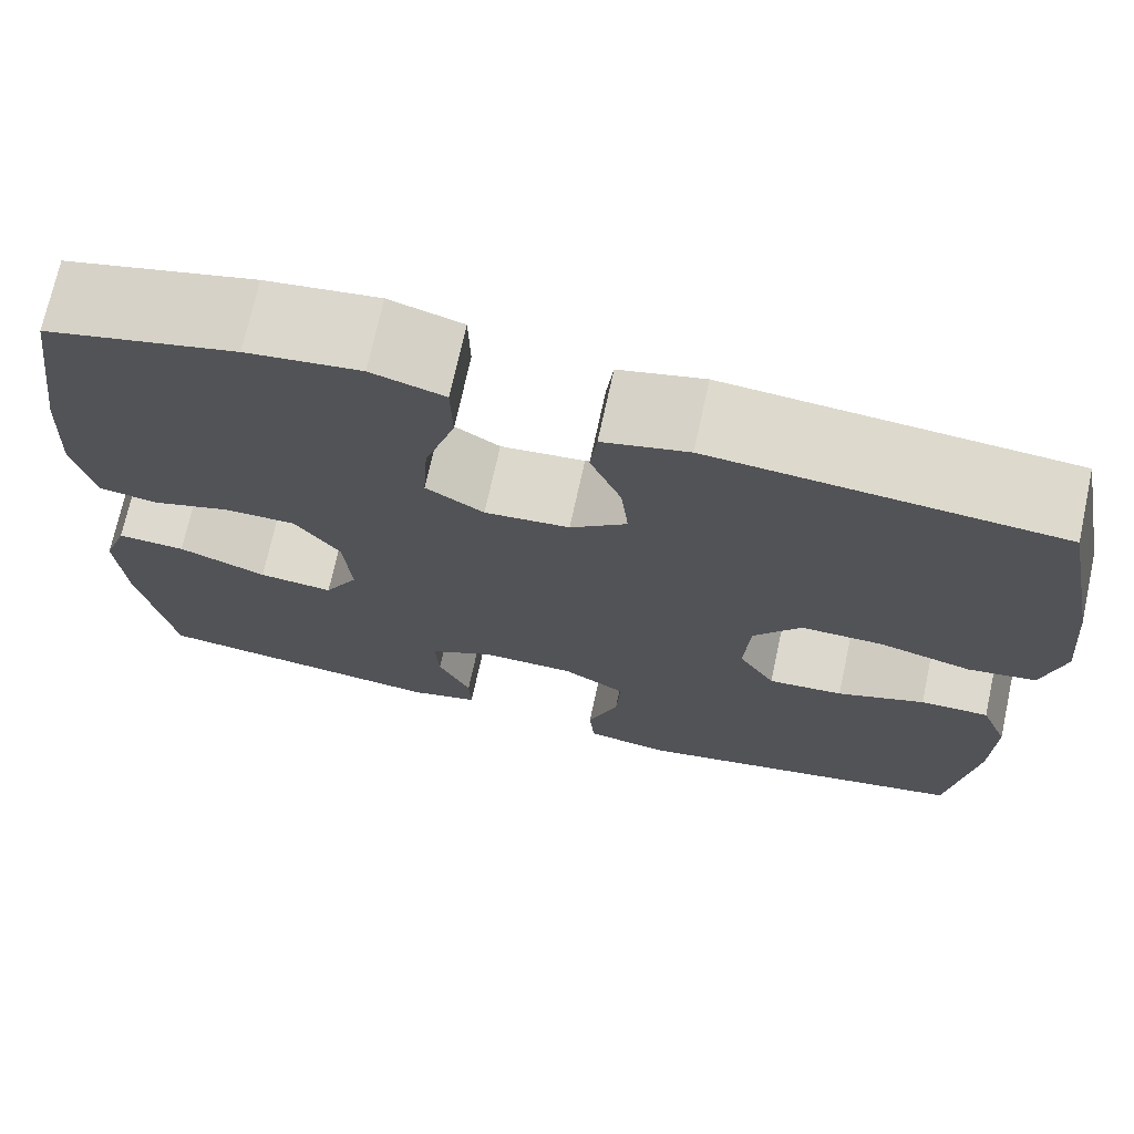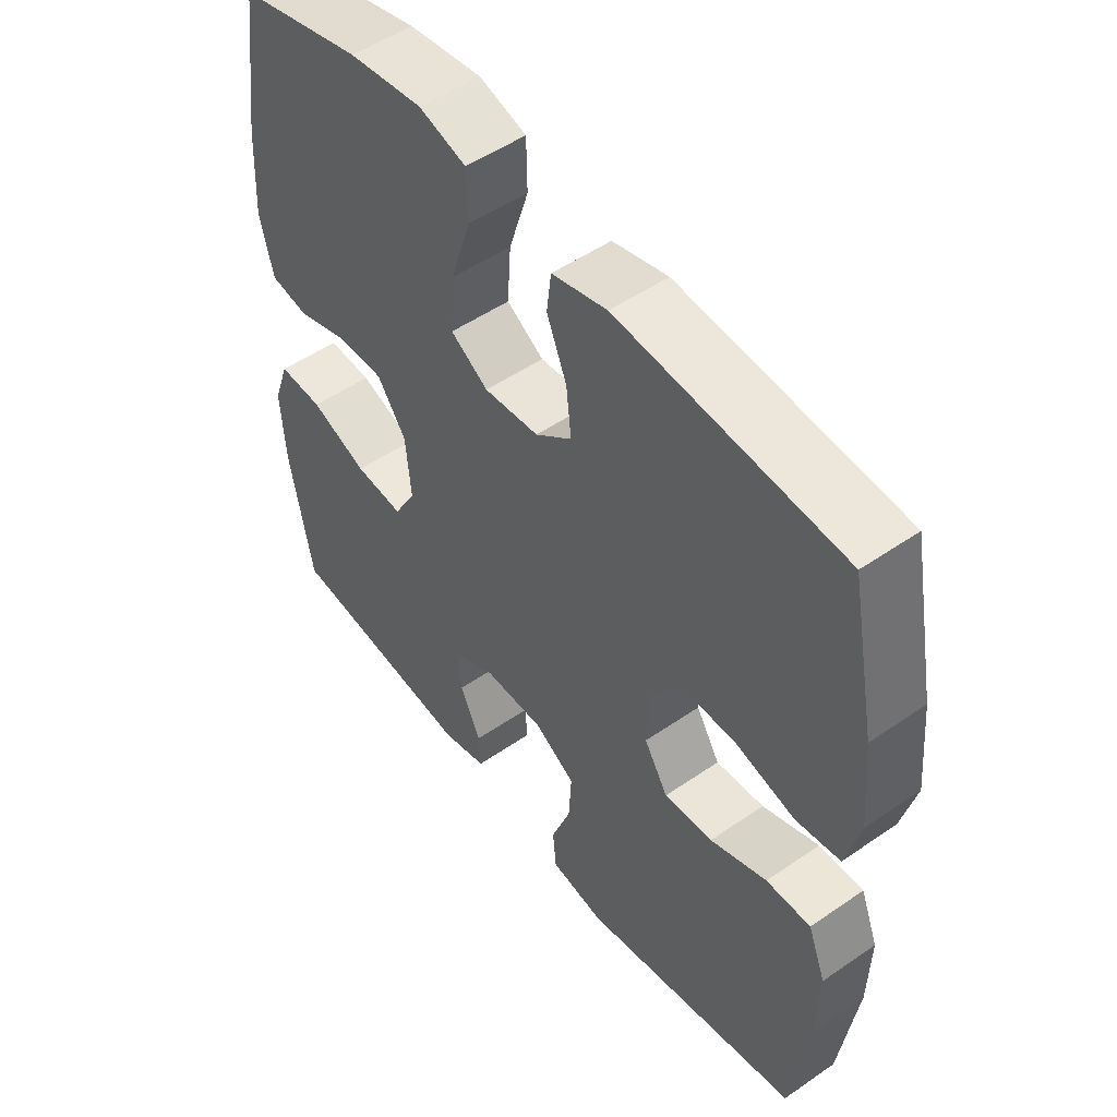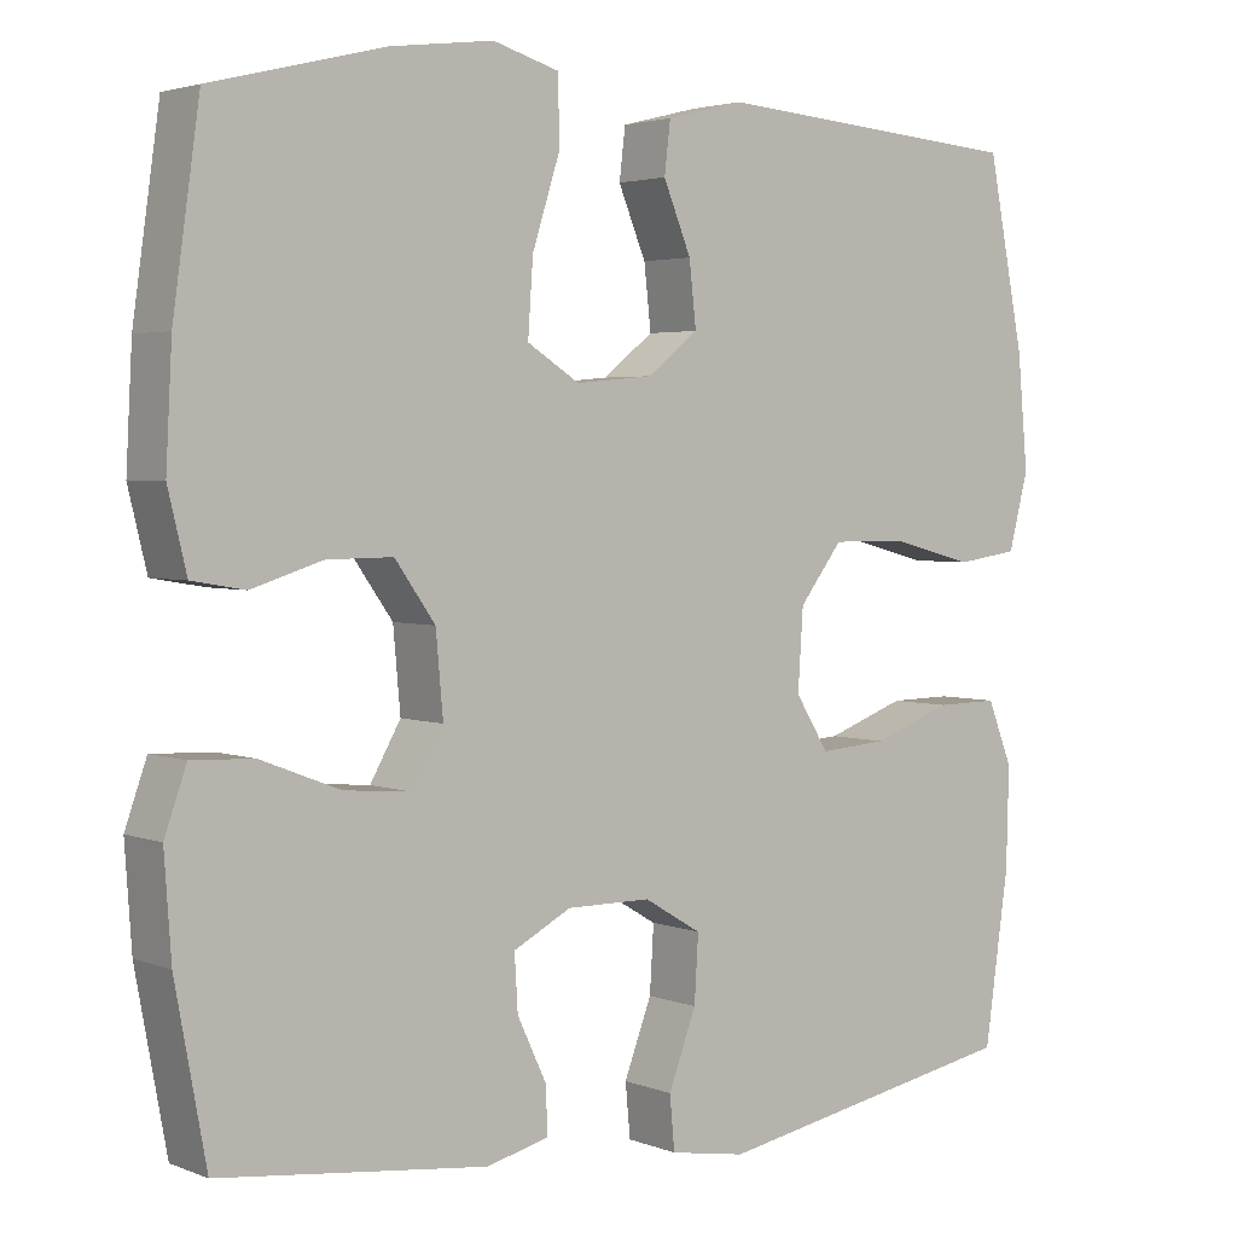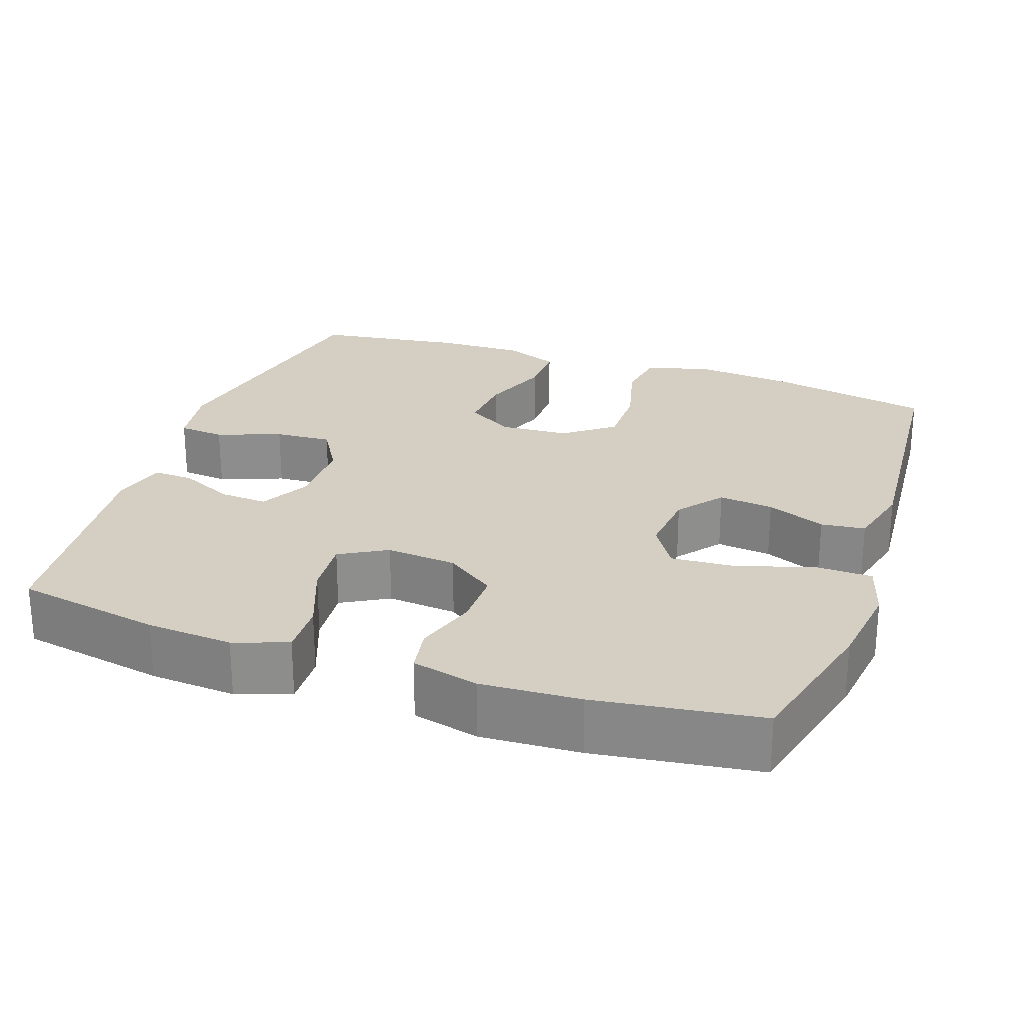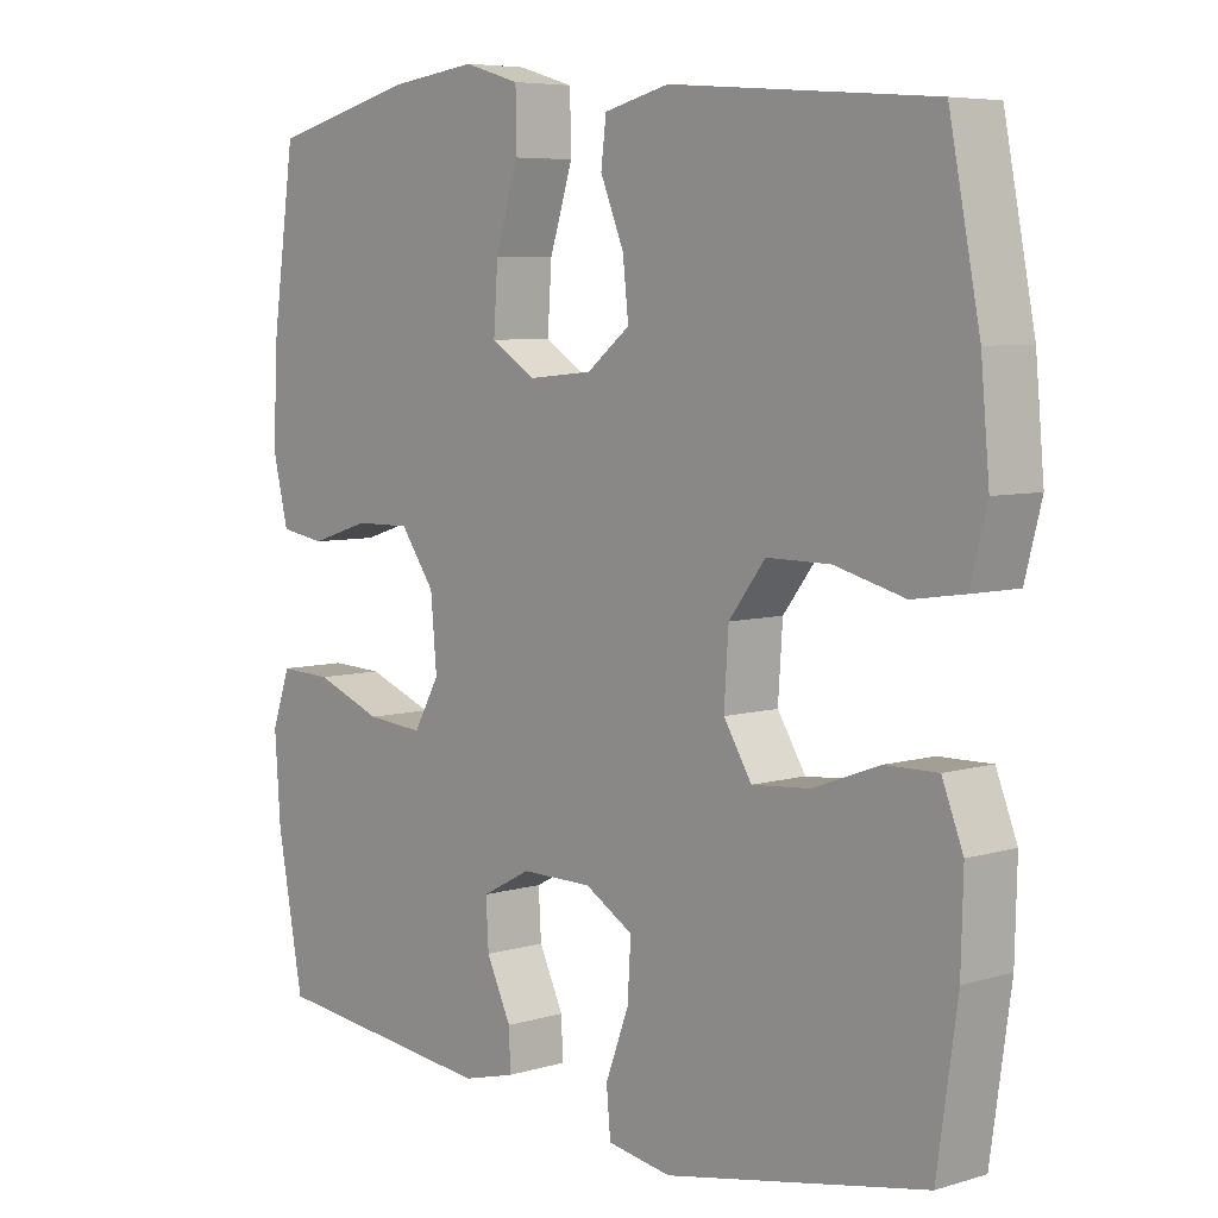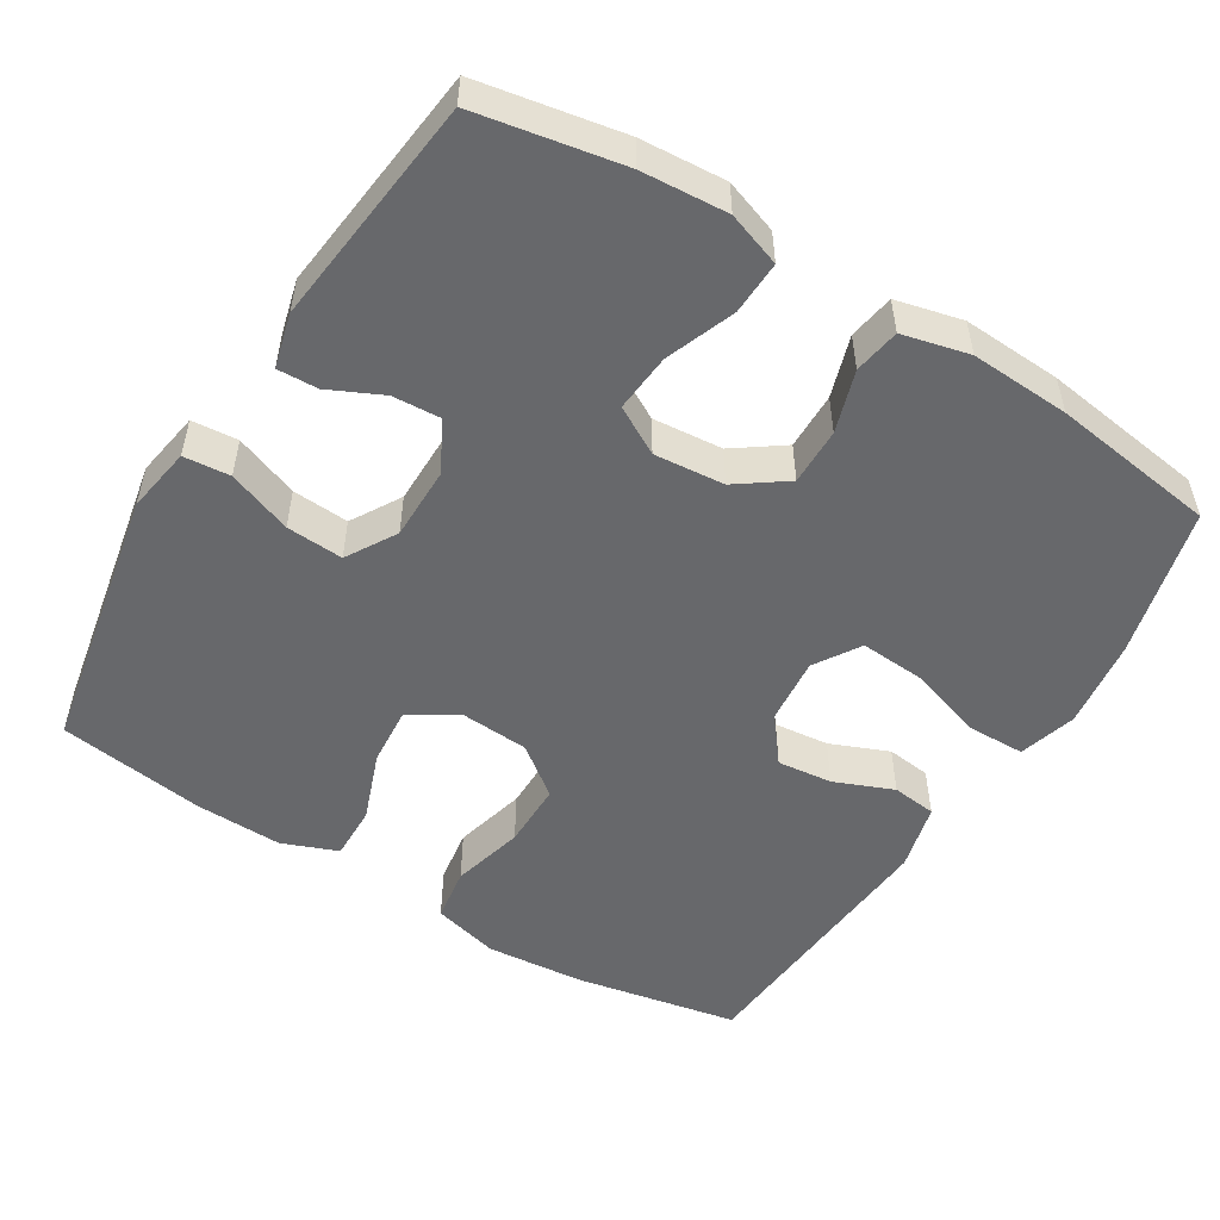
<metadata>
{"format":"obj","ext":"obj","renderer":"f3d","projection":"perspective","resolution":1024,"background":"white","views":[{"elev":71.7,"azim":12.3,"up":"+Z"},{"elev":51.1,"azim":53.0,"up":"+Z"},{"elev":3.1,"azim":-37.6,"up":"+Z"},{"elev":25.5,"azim":-70.8,"up":"+Y"},{"elev":6.3,"azim":48.3,"up":"+Z"},{"elev":-52.5,"azim":-121.6,"up":"+Y"}]}
</metadata>
<code>
o path5350
v 0.5285 0.0375 -0.3036
v 0.5315 0.0375 -0.1855
v 0.5022 0.0375 -0.1107
v 0.4288 0.0375 -0.112
v 0.3356 0.0375 -0.1467
v 0.2556 0.0375 -0.153
v 0.2165 0.0375 -0.08967
v 0.2227 0.0375 0.004654
v 0.2734 0.0375 0.07105
v 0.3619 0.0375 0.0707
v 0.4595 0.0375 0.04515
v 0.5321 0.0375 0.056
v 0.5552 0.0375 0.1455
v 0.5432 0.0375 0.2785
v 0.5002 0.0375 0.4987
v 0.1329 0.0375 0.5282
v 0.04187 0.0375 0.5054
v 0.03472 0.0375 0.4453
v 0.06744 0.0375 0.3656
v 0.07562 0.0375 0.2911
v 0.01541 0.0375 0.2439
v -0.07493 0.0375 0.2353
v -0.1366 0.0375 0.2744
v -0.1306 0.0375 0.3615
v -0.09808 0.0375 0.4643
v -0.09969 0.0375 0.542
v -0.1775 0.0375 0.565
v -0.2986 0.0375 0.5494
v -0.5017 0.0375 0.4987
v -0.5332 0.0375 0.2752
v -0.5403 0.0375 0.1403
v -0.5184 0.0375 0.04969
v -0.4559 0.0375 0.03912
v -0.3722 0.0375 0.06558
v -0.2948 0.0375 0.06641
v -0.2473 0.0375 -0.000626
v -0.2388 0.0375 -0.0961
v -0.2748 0.0375 -0.1602
v -0.3541 0.0375 -0.1533
v -0.4478 0.0375 -0.1173
v -0.5205 0.0375 -0.1144
v -0.5463 0.0375 -0.1877
v -0.5382 0.0375 -0.3049
v -0.5017 0.0375 -0.503
v -0.1875 0.0375 -0.538
v -0.1141 0.0375 -0.519
v -0.1163 0.0375 -0.4641
v -0.1505 0.0375 -0.3914
v -0.1544 0.0375 -0.3263
v -0.08626 0.0375 -0.2902
v 0.0126 0.0375 -0.2905
v 0.08004 0.0375 -0.3306
v 0.0753 0.0375 -0.4079
v 0.04285 0.0375 -0.495
v 0.04852 0.0375 -0.5579
v 0.1376 0.0375 -0.5727
v 0.5002 0.0375 -0.503
v 0.5285 -0.0375 -0.3036
v 0.5315 -0.0375 -0.1855
v 0.5022 -0.0375 -0.1107
v 0.4288 -0.0375 -0.112
v 0.3356 -0.0375 -0.1467
v 0.2556 -0.0375 -0.153
v 0.2165 -0.0375 -0.08967
v 0.2227 -0.0375 0.004654
v 0.2734 -0.0375 0.07105
v 0.3619 -0.0375 0.0707
v 0.4595 -0.0375 0.04515
v 0.5321 -0.0375 0.056
v 0.5552 -0.0375 0.1455
v 0.5432 -0.0375 0.2785
v 0.5002 -0.0375 0.4987
v 0.1329 -0.0375 0.5282
v 0.04187 -0.0375 0.5054
v 0.03472 -0.0375 0.4453
v 0.06744 -0.0375 0.3656
v 0.07562 -0.0375 0.2911
v 0.01541 -0.0375 0.2439
v -0.07493 -0.0375 0.2353
v -0.1366 -0.0375 0.2744
v -0.1306 -0.0375 0.3615
v -0.09808 -0.0375 0.4643
v -0.09969 -0.0375 0.542
v -0.1775 -0.0375 0.565
v -0.2986 -0.0375 0.5494
v -0.5017 -0.0375 0.4987
v -0.5332 -0.0375 0.2752
v -0.5403 -0.0375 0.1403
v -0.5184 -0.0375 0.04969
v -0.4559 -0.0375 0.03912
v -0.3722 -0.0375 0.06558
v -0.2948 -0.0375 0.06641
v -0.2473 -0.0375 -0.000626
v -0.2388 -0.0375 -0.0961
v -0.2748 -0.0375 -0.1602
v -0.3541 -0.0375 -0.1533
v -0.4478 -0.0375 -0.1173
v -0.5205 -0.0375 -0.1144
v -0.5463 -0.0375 -0.1877
v -0.5382 -0.0375 -0.3049
v -0.5017 -0.0375 -0.503
v -0.1875 -0.0375 -0.538
v -0.1141 -0.0375 -0.519
v -0.1163 -0.0375 -0.4641
v -0.1505 -0.0375 -0.3914
v -0.1544 -0.0375 -0.3263
v -0.08626 -0.0375 -0.2902
v 0.0126 -0.0375 -0.2905
v 0.08004 -0.0375 -0.3306
v 0.0753 -0.0375 -0.4079
v 0.04285 -0.0375 -0.495
v 0.04852 -0.0375 -0.5579
v 0.1376 -0.0375 -0.5727
v 0.5002 -0.0375 -0.503
v 0.04852 0.0375 -0.5579
v 0.04852 0.0375 -0.5579
v 0.1376 0.0375 -0.5727
v 0.04285 0.0375 -0.495
v -0.1875 0.0375 -0.538
v -0.1141 0.0375 -0.519
v -0.1141 0.0375 -0.519
v -0.1163 0.0375 -0.4641
v -0.5017 0.0375 -0.503
v -0.5017 0.0375 -0.503
v 0.5002 0.0375 -0.503
v 0.5002 0.0375 -0.503
v 0.0753 0.0375 -0.4079
v -0.1505 0.0375 -0.3914
v -0.5382 0.0375 -0.3049
v 0.5285 0.0375 -0.3036
v 0.08004 0.0375 -0.3306
v 0.08004 0.0375 -0.3306
v -0.1544 0.0375 -0.3263
v -0.1544 0.0375 -0.3263
v 0.0126 0.0375 -0.2905
v -0.08626 0.0375 -0.2902
v -0.5463 0.0375 -0.1877
v 0.5315 0.0375 -0.1855
v -0.5205 0.0375 -0.1144
v -0.5205 0.0375 -0.1144
v -0.2748 0.0375 -0.1602
v -0.2748 0.0375 -0.1602
v -0.3541 0.0375 -0.1533
v 0.3356 0.0375 -0.1467
v 0.2556 0.0375 -0.153
v 0.2556 0.0375 -0.153
v 0.5022 0.0375 -0.1107
v 0.5022 0.0375 -0.1107
v -0.2388 0.0375 -0.0961
v -0.4478 0.0375 -0.1173
v 0.2165 0.0375 -0.08967
v 0.4288 0.0375 -0.112
v -0.2473 0.0375 -0.000626
v 0.2227 0.0375 0.004654
v -0.2948 0.0375 0.06641
v 0.2734 0.0375 0.07105
v -0.5184 0.0375 0.04969
v -0.5184 0.0375 0.04969
v -0.4559 0.0375 0.03912
v -0.3722 0.0375 0.06558
v 0.3619 0.0375 0.0707
v 0.4595 0.0375 0.04515
v 0.5321 0.0375 0.056
v 0.5321 0.0375 0.056
v -0.5403 0.0375 0.1403
v 0.5552 0.0375 0.1455
v -0.5332 0.0375 0.2752
v 0.5432 0.0375 0.2785
v -0.07493 0.0375 0.2353
v -0.1366 0.0375 0.2744
v -0.1366 0.0375 0.2744
v 0.01541 0.0375 0.2439
v 0.07562 0.0375 0.2911
v -0.1306 0.0375 0.3615
v 0.06744 0.0375 0.3656
v -0.09808 0.0375 0.4643
v 0.03472 0.0375 0.4453
v -0.5017 0.0375 0.4987
v -0.5017 0.0375 0.4987
v 0.04187 0.0375 0.5054
v 0.04187 0.0375 0.5054
v -0.09969 0.0375 0.542
v -0.09969 0.0375 0.542
v 0.5002 0.0375 0.4987
v 0.5002 0.0375 0.4987
v 0.1329 0.0375 0.5282
v -0.2986 0.0375 0.5494
v -0.1775 0.0375 0.565
v 0.04852 -0.0375 -0.5579
v 0.04852 -0.0375 -0.5579
v 0.1376 -0.0375 -0.5727
v 0.04285 -0.0375 -0.495
v -0.1875 -0.0375 -0.538
v -0.1141 -0.0375 -0.519
v -0.1141 -0.0375 -0.519
v -0.1163 -0.0375 -0.4641
v -0.5017 -0.0375 -0.503
v -0.5017 -0.0375 -0.503
v 0.5002 -0.0375 -0.503
v 0.5002 -0.0375 -0.503
v 0.0753 -0.0375 -0.4079
v -0.1505 -0.0375 -0.3914
v -0.5382 -0.0375 -0.3049
v 0.5285 -0.0375 -0.3036
v 0.08004 -0.0375 -0.3306
v 0.08004 -0.0375 -0.3306
v -0.1544 -0.0375 -0.3263
v -0.1544 -0.0375 -0.3263
v 0.0126 -0.0375 -0.2905
v -0.08626 -0.0375 -0.2902
v -0.5463 -0.0375 -0.1877
v 0.5315 -0.0375 -0.1855
v -0.5205 -0.0375 -0.1144
v -0.5205 -0.0375 -0.1144
v -0.2748 -0.0375 -0.1602
v -0.2748 -0.0375 -0.1602
v -0.3541 -0.0375 -0.1533
v 0.3356 -0.0375 -0.1467
v 0.2556 -0.0375 -0.153
v 0.2556 -0.0375 -0.153
v 0.5022 -0.0375 -0.1107
v 0.5022 -0.0375 -0.1107
v -0.2388 -0.0375 -0.0961
v -0.4478 -0.0375 -0.1173
v 0.2165 -0.0375 -0.08967
v 0.4288 -0.0375 -0.112
v -0.2473 -0.0375 -0.000626
v 0.2227 -0.0375 0.004654
v -0.2948 -0.0375 0.06641
v 0.2734 -0.0375 0.07105
v -0.5184 -0.0375 0.04969
v -0.5184 -0.0375 0.04969
v -0.4559 -0.0375 0.03912
v -0.3722 -0.0375 0.06558
v 0.3619 -0.0375 0.0707
v 0.4595 -0.0375 0.04515
v 0.5321 -0.0375 0.056
v 0.5321 -0.0375 0.056
v -0.5403 -0.0375 0.1403
v 0.5552 -0.0375 0.1455
v -0.5332 -0.0375 0.2752
v 0.5432 -0.0375 0.2785
v -0.07493 -0.0375 0.2353
v -0.1366 -0.0375 0.2744
v -0.1366 -0.0375 0.2744
v 0.01541 -0.0375 0.2439
v 0.07562 -0.0375 0.2911
v -0.1306 -0.0375 0.3615
v 0.06744 -0.0375 0.3656
v -0.09808 -0.0375 0.4643
v 0.03472 -0.0375 0.4453
v -0.5017 -0.0375 0.4987
v -0.5017 -0.0375 0.4987
v 0.04187 -0.0375 0.5054
v 0.04187 -0.0375 0.5054
v -0.09969 -0.0375 0.542
v -0.09969 -0.0375 0.542
v 0.5002 -0.0375 0.4987
v 0.5002 -0.0375 0.4987
v 0.1329 -0.0375 0.5282
v -0.2986 -0.0375 0.5494
v -0.1775 -0.0375 0.565
f 244 229 243
f 250 262 248
f 234 239 233
f 209 205 225
f 210 215 207
f 258 247 242
f 243 229 227
f 258 249 247
f 207 203 202
f 225 223 209
f 193 202 197
f 246 243 228
f 215 217 207
f 218 212 226
f 262 261 248
f 243 227 228
f 225 205 219
f 201 192 191
f 218 219 204
f 241 229 244
f 191 192 189
f 228 227 225
f 225 227 223
f 248 241 244
f 252 241 261
f 213 211 224
f 249 260 251
f 242 247 230
f 242 235 240
f 230 246 228
f 212 218 204
f 223 215 210
f 233 239 231
f 197 202 203
f 217 203 207
f 199 201 191
f 199 205 201
f 239 234 241
f 199 219 205
f 202 193 196
f 230 235 242
f 240 235 236
f 203 217 211
f 204 219 199
f 256 262 250
f 261 241 248
f 240 236 237
f 209 223 210
f 234 229 241
f 224 211 217
f 196 193 194
f 247 246 230
f 260 249 258
f 251 260 254
f 226 212 221
f 116 56 113 190
f 54 55 112 111
f 45 121 195 102
f 46 47 104 103
f 124 45 102 198
f 56 126 200 113
f 53 54 111 110
f 47 48 105 104
f 43 44 101 100
f 57 1 58 114
f 132 53 110 206
f 48 134 208 105
f 51 52 109 108
f 49 50 107 106
f 42 43 100 99
f 1 2 59 58
f 50 51 108 107
f 140 42 99 214
f 142 39 96 216
f 5 146 220 62
f 2 148 222 59
f 37 38 95 94
f 40 41 98 97
f 39 40 97 96
f 6 7 64 63
f 4 5 62 61
f 3 4 61 60
f 36 37 94 93
f 7 8 65 64
f 35 36 93 92
f 8 9 66 65
f 158 33 90 232
f 33 34 91 90
f 10 11 68 67
f 11 164 238 68
f 31 32 89 88
f 12 13 70 69
f 34 35 92 91
f 9 10 67 66
f 30 31 88 87
f 13 14 71 70
f 22 171 245 79
f 21 22 79 78
f 20 21 78 77
f 23 24 81 80
f 19 20 77 76
f 24 25 82 81
f 18 19 76 75
f 179 30 87 253
f 181 18 75 255
f 25 183 257 82
f 14 185 259 71
f 16 17 74 73
f 15 16 73 72
f 28 29 86 85
f 27 28 85 84
f 26 27 84 83
f 170 169 155
f 176 174 188
f 160 159 165
f 135 151 131
f 136 133 141
f 184 168 173
f 169 153 155
f 184 173 175
f 133 128 129
f 151 135 149
f 119 123 128
f 172 154 169
f 141 133 143
f 144 152 138
f 188 174 187
f 169 154 153
f 151 145 131
f 127 117 118
f 144 130 145
f 167 170 155
f 117 115 118
f 154 151 153
f 151 149 153
f 174 170 167
f 178 187 167
f 139 150 137
f 175 177 186
f 168 156 173
f 168 166 161
f 156 154 172
f 138 130 144
f 149 136 141
f 159 157 165
f 123 129 128
f 143 133 129
f 125 117 127
f 125 127 131
f 165 167 160
f 125 131 145
f 128 122 119
f 156 168 161
f 166 162 161
f 129 137 143
f 130 125 145
f 182 176 188
f 187 174 167
f 166 163 162
f 135 136 149
f 160 167 155
f 150 143 137
f 122 120 119
f 173 156 172
f 186 184 175
f 177 180 186
f 152 147 138

</code>
